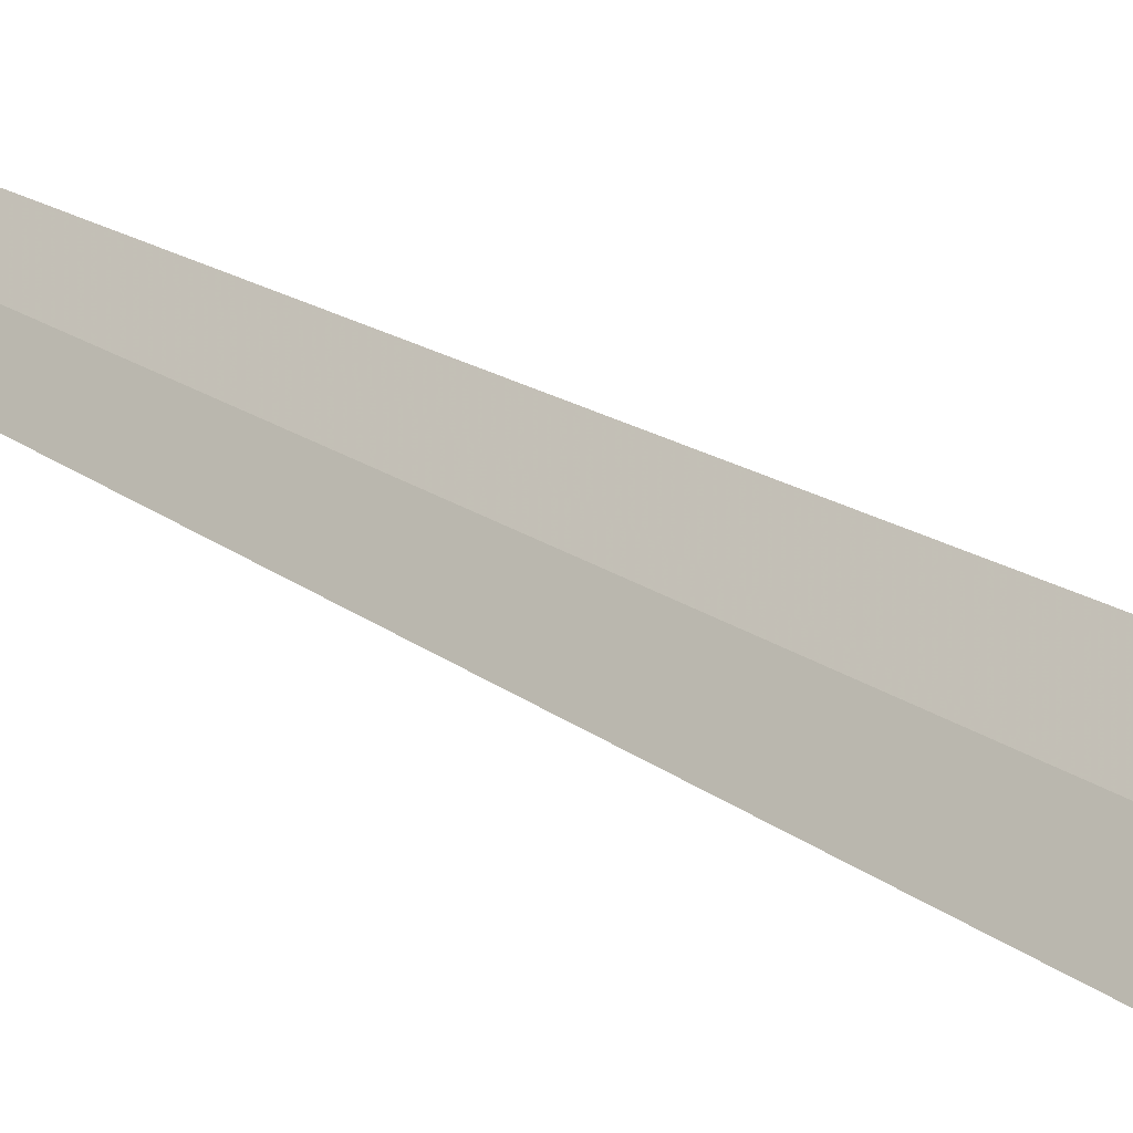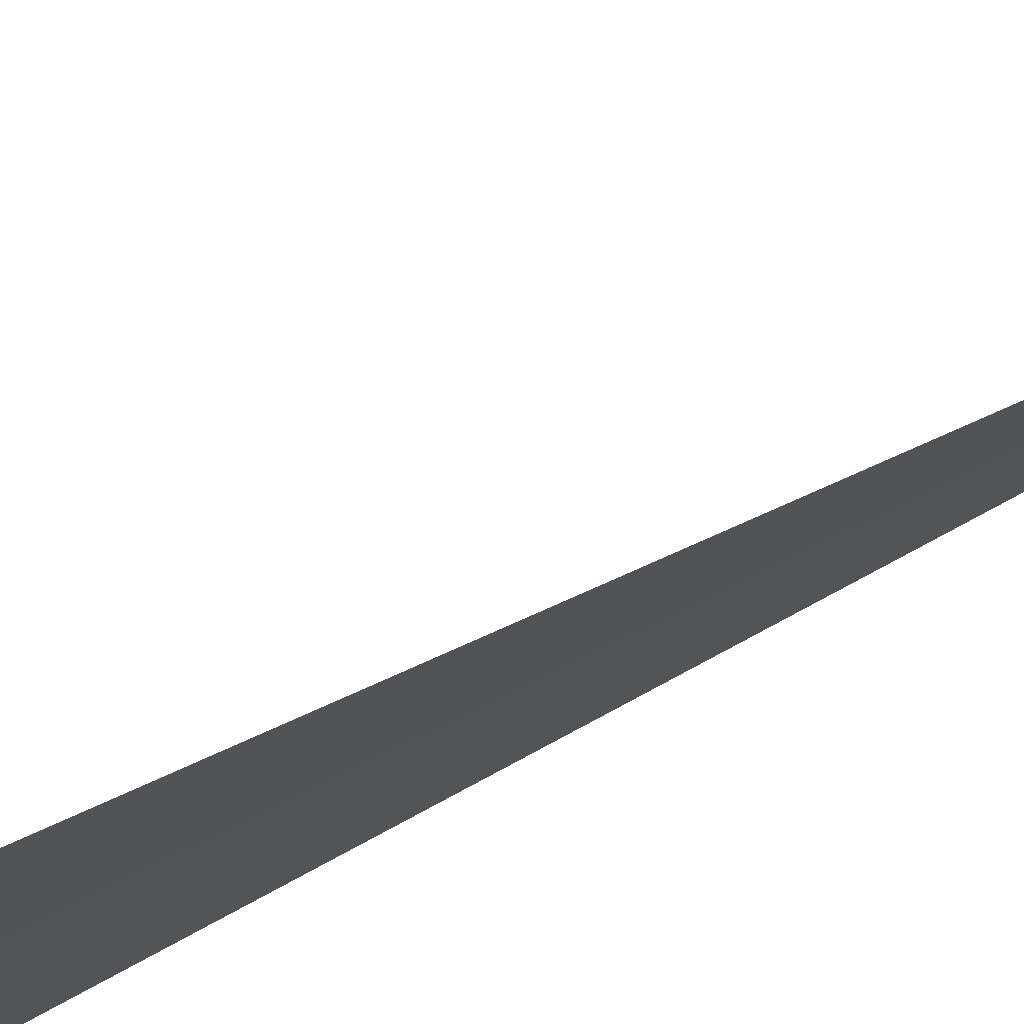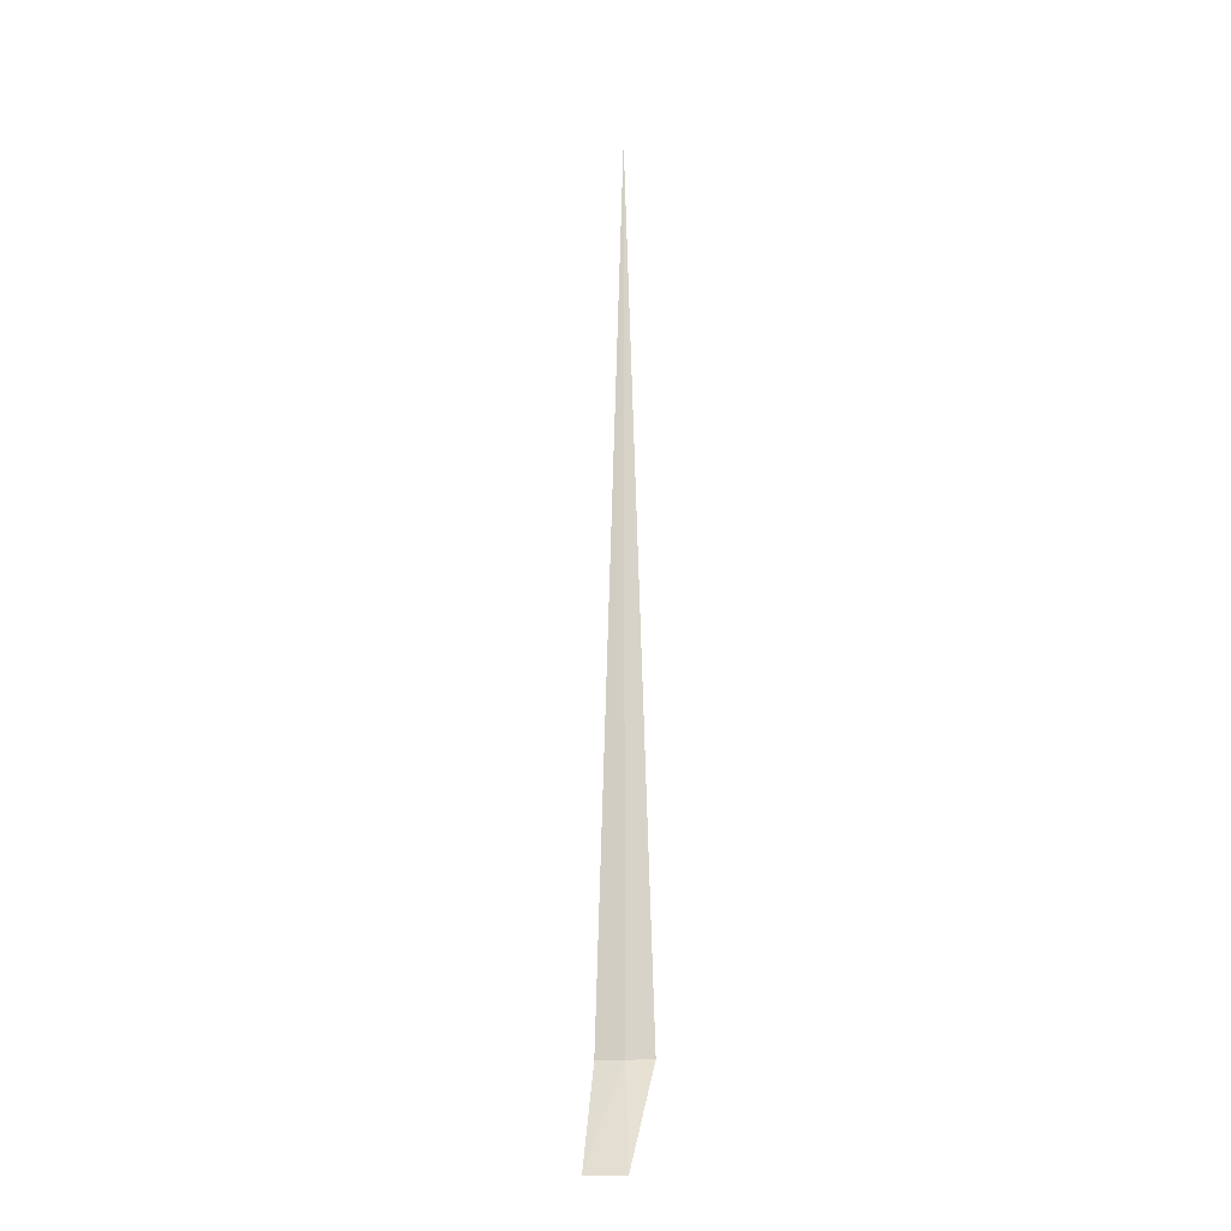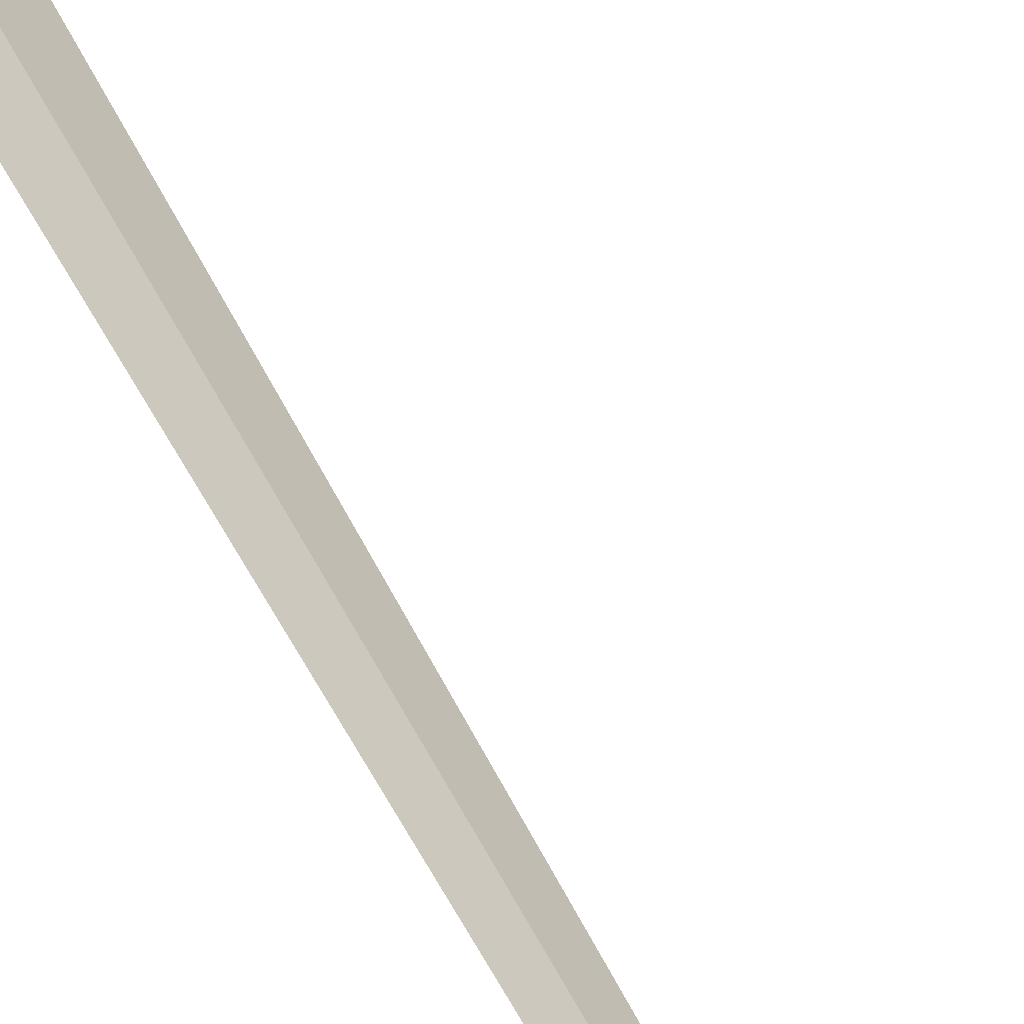
<metadata>
{"format":"obj","ext":"obj","renderer":"f3d","projection":"perspective","resolution":1024,"background":"white","views":[{"elev":18.8,"azim":143.8,"up":"+Y"},{"elev":10.0,"azim":-159.2,"up":"+Y"},{"elev":-17.2,"azim":139.7,"up":"+Z"},{"elev":54.6,"azim":-26.0,"up":"+Y"}]}
</metadata>
<code>
v -36.72 2.706 86.5
v -37 3.007 86.5
v -36.72 2.703 100
v -36.48 2.373 86.5
v -35.89 2.841 85
v -36.26 3.316 85
f 1 3 2
f 1 4 3
f 1 5 4
f 1 6 5
f 1 2 6

</code>
